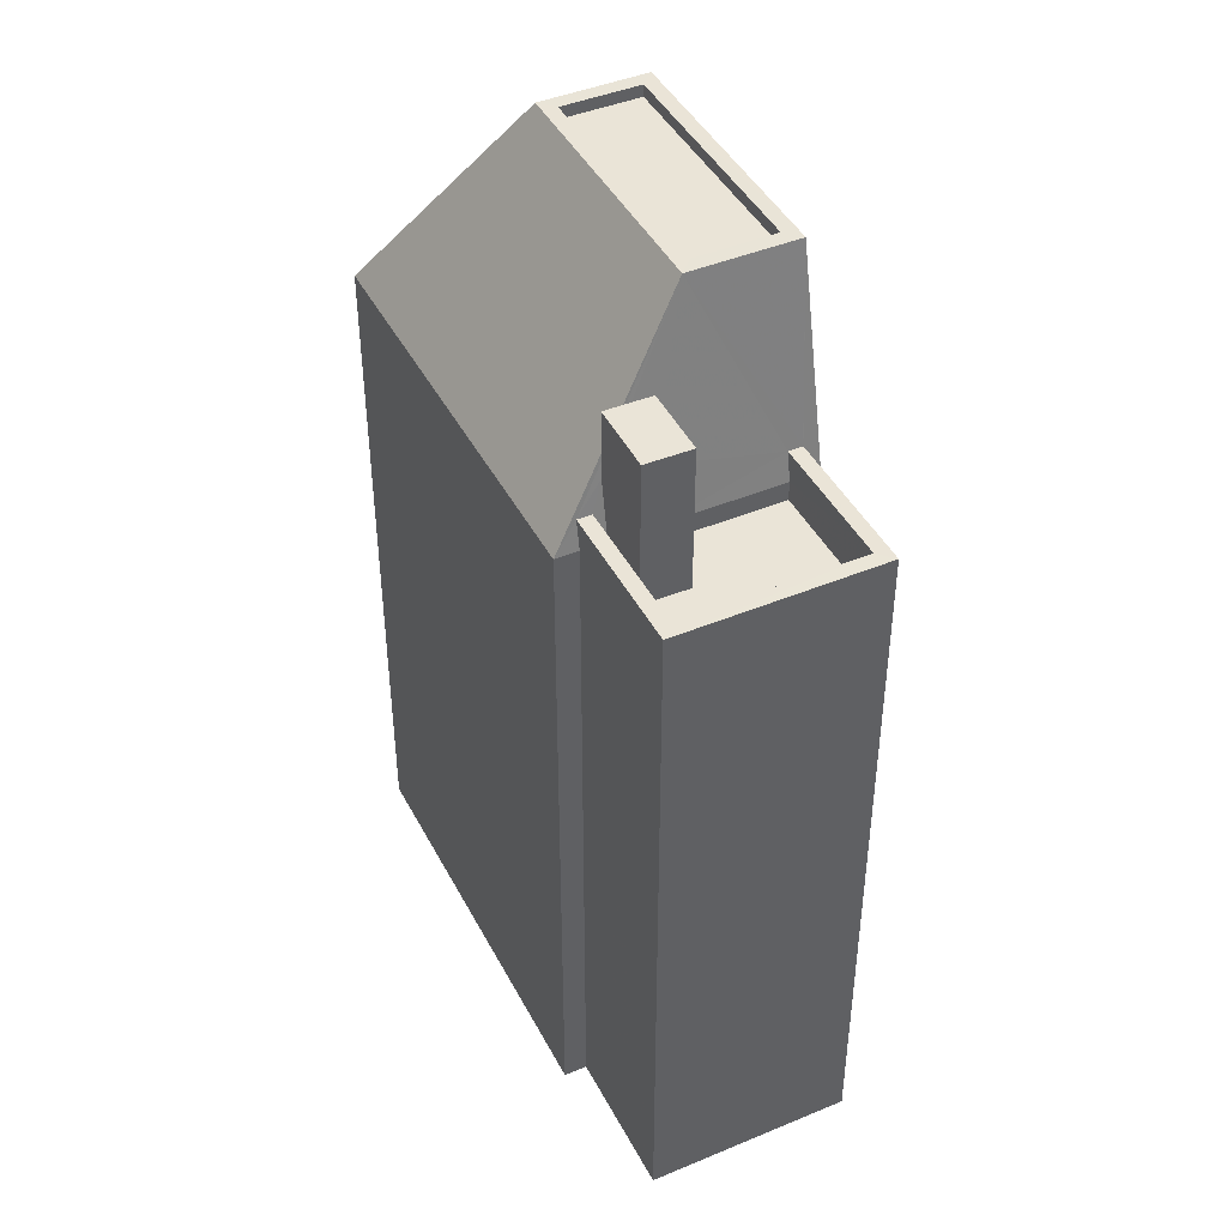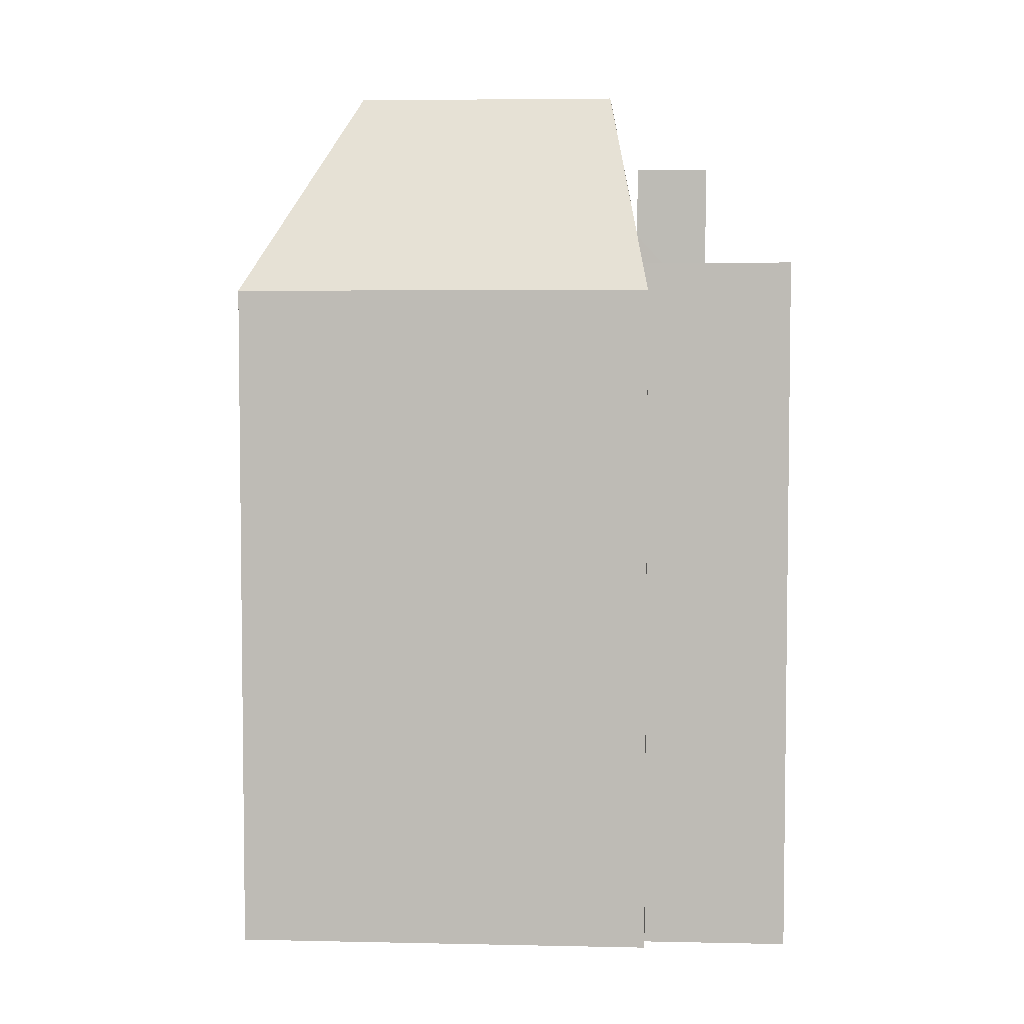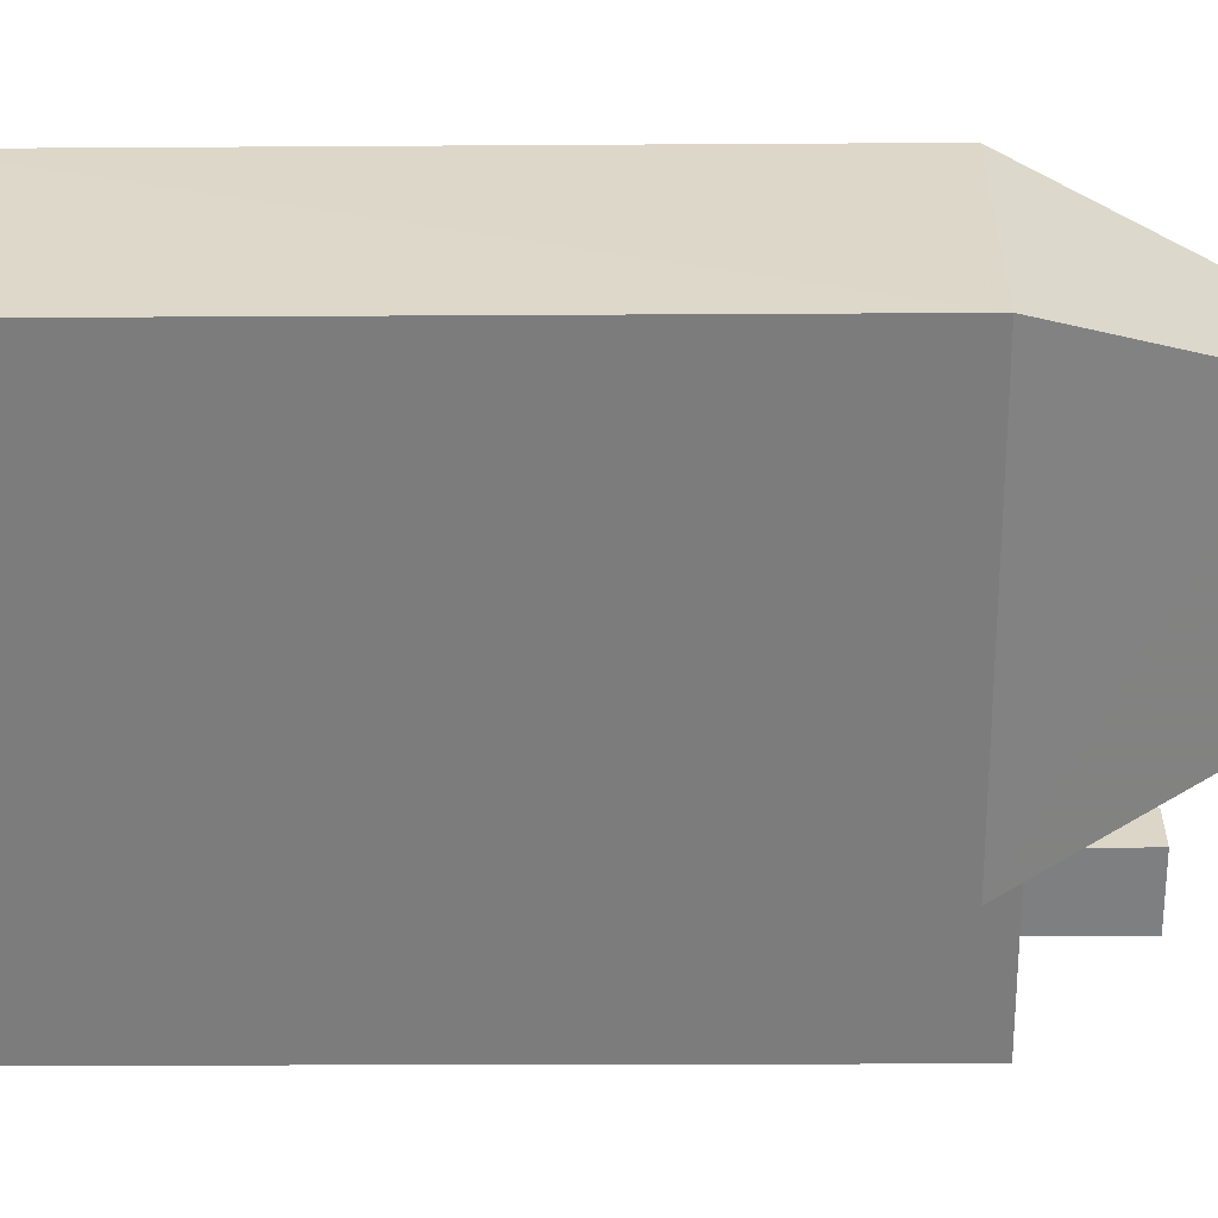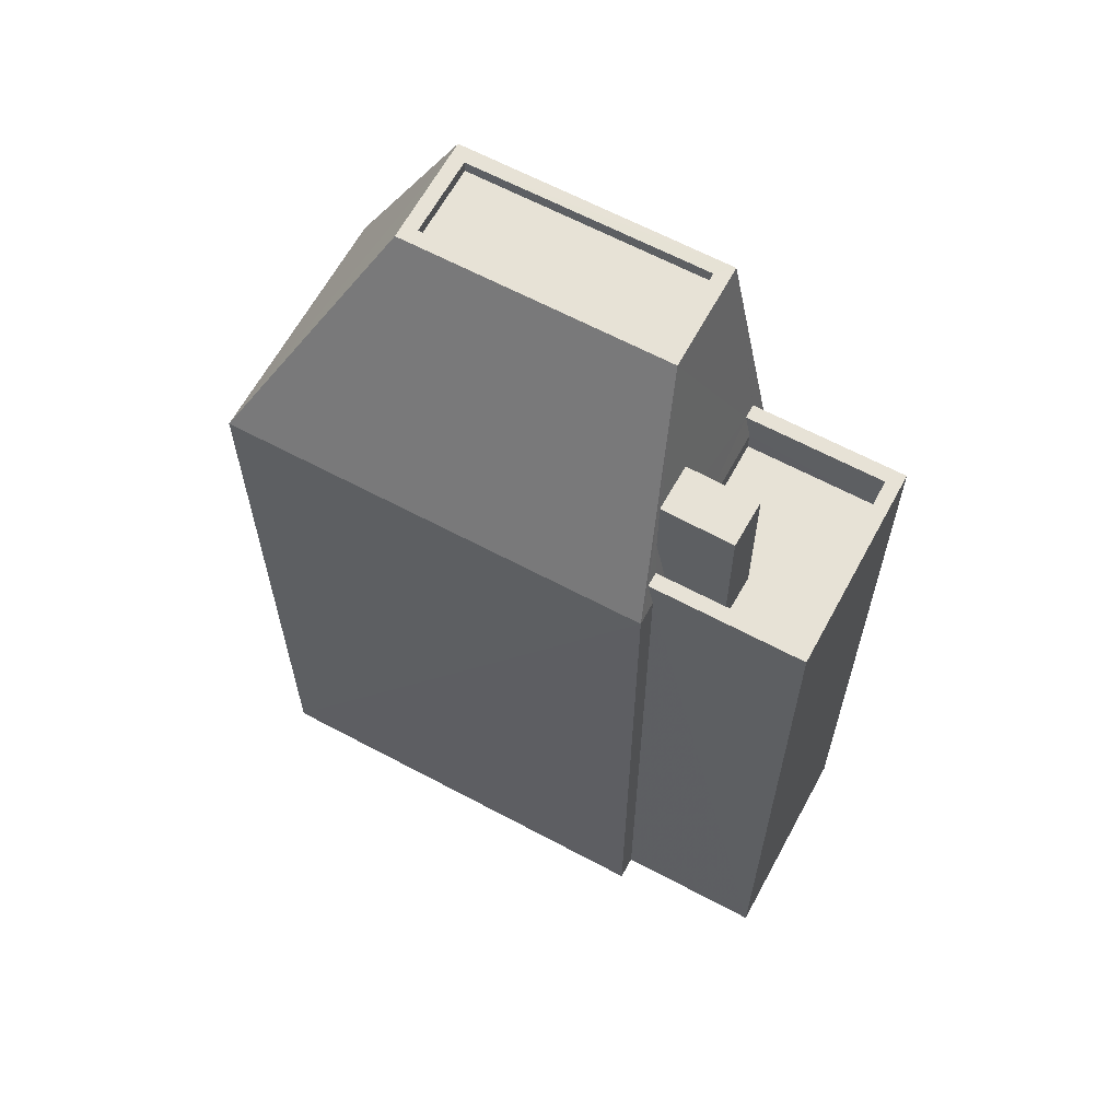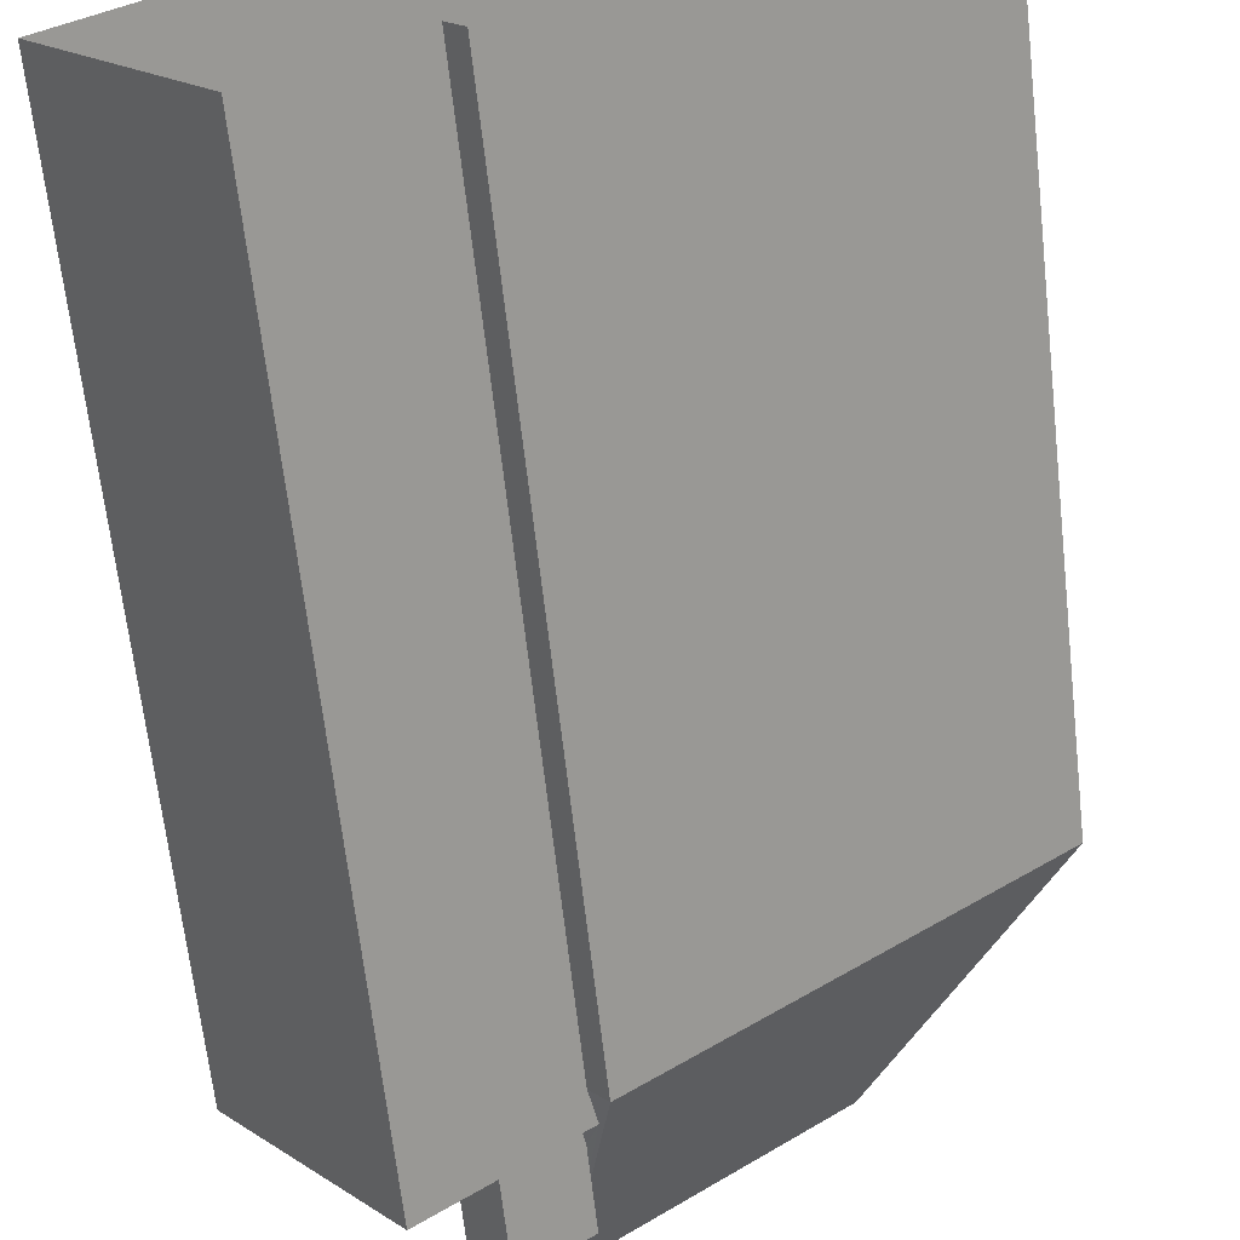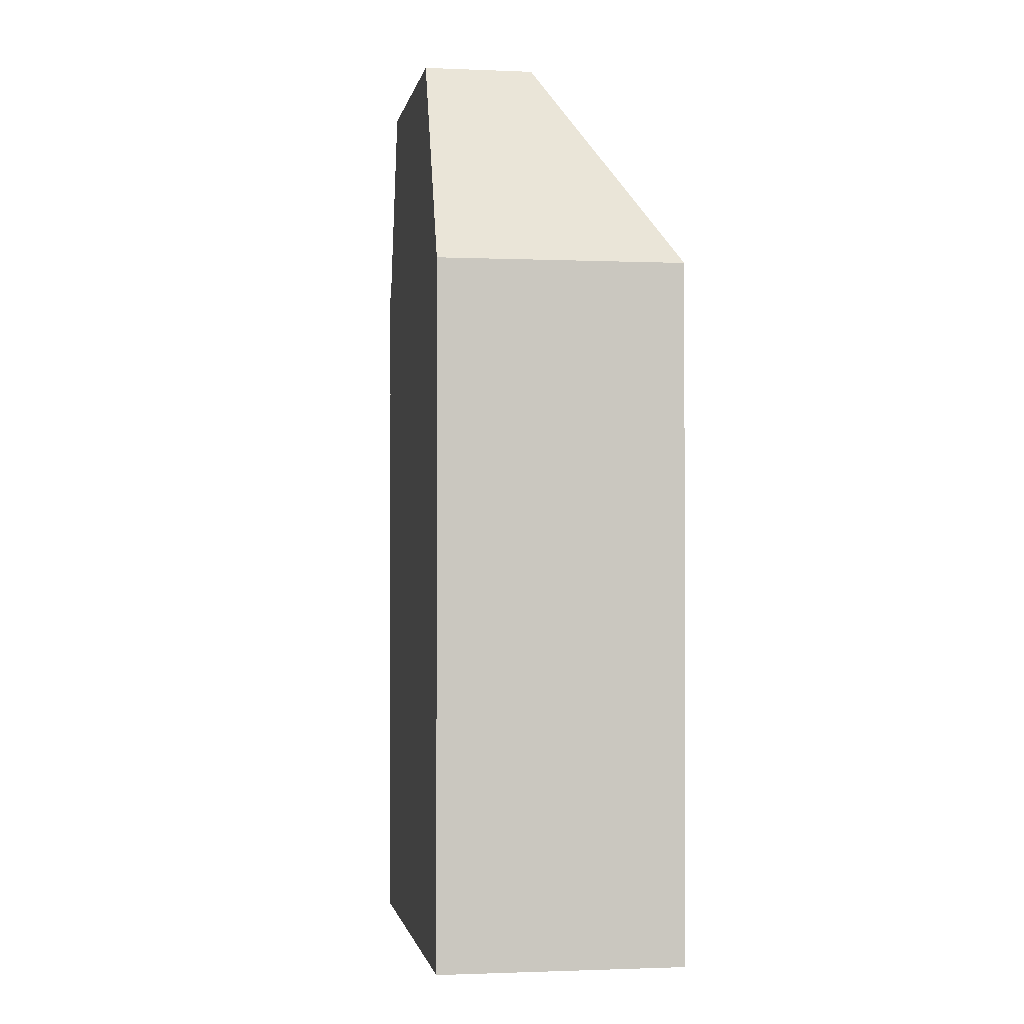
<metadata>
{"format":"obj","ext":"obj","renderer":"f3d","projection":"perspective","resolution":1024,"background":"white","views":[{"elev":43.6,"azim":23.9,"up":"+Z"},{"elev":4.7,"azim":-36.0,"up":"+Z"},{"elev":-18.9,"azim":-89.2,"up":"+Y"},{"elev":63.6,"azim":-11.6,"up":"+Z"},{"elev":-65.3,"azim":-173.6,"up":"+Y"},{"elev":-1.1,"azim":-139.3,"up":"+Z"}]}
</metadata>
<code>
v -5683 -3.646e+04 1.661
v -5679 -3.646e+04 1.661
v -5676 -3.647e+04 1.658
v -5676 -3.647e+04 1.658
v -5673 -3.647e+04 1.659
v -5673 -3.647e+04 1.659
v -5673 -3.647e+04 1.657
v -5670 -3.647e+04 1.658
v -5674 -3.647e+04 18.56
v -5675 -3.647e+04 18.56
v -5675 -3.647e+04 18.56
v -5674 -3.647e+04 18.56
v -5675 -3.647e+04 16.55
v -5675 -3.647e+04 15.95
v -5675 -3.647e+04 15.95
v -5675 -3.647e+04 15.95
v -5673 -3.647e+04 15.95
v -5673 -3.647e+04 16.55
v -5675 -3.647e+04 17.09
v -5676 -3.647e+04 16.55
v -5676 -3.647e+04 15.95
v -5676 -3.647e+04 15.95
v -5675 -3.647e+04 20.3
v -5675 -3.647e+04 17.15
v -5673 -3.647e+04 16.55
v -5673 -3.646e+04 20.3
v -5673 -3.647e+04 16.54
v -5673 -3.647e+04 15.95
v -5673 -3.647e+04 16.55
v -5673 -3.647e+04 15.95
v -5683 -3.646e+04 15.96
v -5679 -3.646e+04 20.3
v -5678 -3.646e+04 20.3
v -5679 -3.646e+04 15.96
v -5675 -3.647e+04 20.3
v -5678 -3.646e+04 20.3
v -5679 -3.646e+04 20.3
v -5674 -3.646e+04 20.3
v -5679 -3.646e+04 20.05
v -5675 -3.647e+04 20.05
v -5674 -3.646e+04 20.05
v -5678 -3.646e+04 20.05
v -5674 -3.647e+04 15.55
v -5671 -3.647e+04 15.55
v -5673 -3.647e+04 15.55
v -5673 -3.647e+04 15.55
v -5675 -3.647e+04 15.55
v -5675 -3.647e+04 15.55
v -5674 -3.647e+04 15.55
v -5675 -3.647e+04 15.55
v -5673 -3.647e+04 16.55
v -5673 -3.647e+04 16.55
v -5671 -3.647e+04 16.55
v -5670 -3.647e+04 16.55
f 1 2 3
f 1 3 4
f 2 5 6
f 7 3 8
f 3 6 8
f 2 6 3
f 9 10 11
f 9 12 10
f 13 14 15
f 16 17 18
f 16 18 19
f 20 21 22
f 23 24 19
f 24 13 15
f 24 20 13
f 23 21 20
f 18 25 23
f 18 23 19
f 23 20 24
f 25 26 23
f 27 28 29
f 25 29 26
f 29 28 26
f 27 30 28
f 31 21 32
f 21 23 32
f 32 33 31
f 31 33 34
f 23 26 35
f 36 33 32
f 37 36 32
f 26 33 36
f 35 26 38
f 38 26 36
f 39 40 41
f 42 39 41
f 35 32 23
f 35 37 32
f 43 44 45
f 46 44 43
f 47 48 49
f 45 50 43
f 48 46 49
f 49 46 43
f 13 20 51
f 20 52 51
f 25 18 53
f 53 52 54
f 51 52 53
f 25 53 29
f 29 53 54
f 47 49 15
f 49 9 24
f 15 49 24
f 9 11 24
f 24 10 19
f 24 11 10
f 43 16 19
f 50 16 43
f 19 10 12
f 43 19 12
f 9 43 12
f 9 49 43
f 47 14 48
f 47 15 14
f 16 45 17
f 16 50 45
f 21 1 4
f 21 31 1
f 31 2 1
f 31 34 2
f 2 28 5
f 2 34 28
f 30 5 28
f 30 6 5
f 3 21 4
f 3 22 21
f 28 34 26
f 33 26 34
f 38 42 41
f 38 36 42
f 35 41 40
f 35 38 41
f 35 40 39
f 37 35 39
f 37 39 42
f 36 37 42
f 52 22 7
f 7 22 3
f 20 22 52
f 52 7 8
f 54 52 8
f 6 30 8
f 8 30 54
f 27 29 54
f 30 27 54
f 53 17 44
f 44 17 45
f 18 17 53
f 51 44 46
f 51 53 44
f 48 14 46
f 46 14 51
f 14 13 51

</code>
